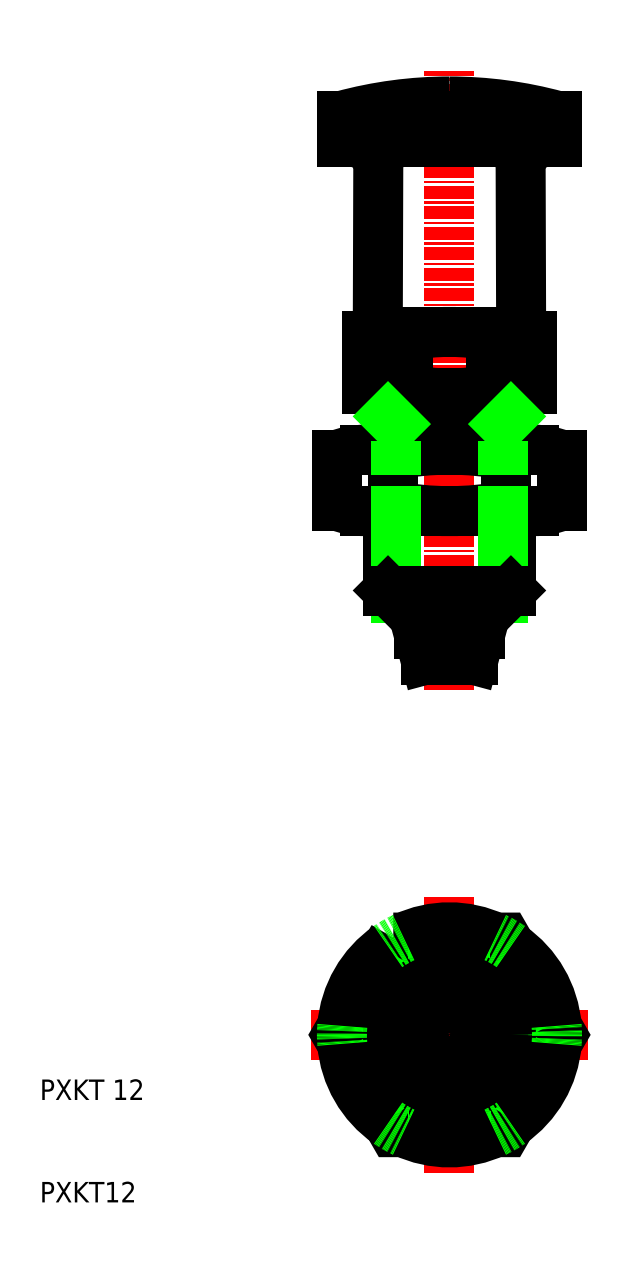
<metadata>
{"format":"dxf","ext":"dxf","renderer":"ezdxf+matplotlib","layout":"modelspace","background":"white","min_lineweight":24,"dpi":150}
</metadata>
<code>
0
SECTION
2
ENTITIES
0
LINE
8
CENTER
10
201.9
20
290
30
0
11
201.9
21
350.5
31
0
0
ARC
8
0
10
208
20
319.6
30
0
40
5.397
50
68.01
51
112
0
ARC
8
0
10
195.8
20
319.6
30
0
40
5.397
50
68.01
51
112
0
ARC
8
0
10
201.9
20
304
30
0
40
21
50
78.9
51
101.1
0
TEXT
8
0
10
161.9
20
240
30
0
40
2
1
PXKT12
0
TEXT
8
0
10
161.9
20
250
30
0
40
2
1
PXKT 12
0
LINE
8
0
10
195.8
20
319
30
0
11
201.9
21
319
31
0
0
LINE
8
0
10
195.9
20
316
30
0
11
207.9
21
316
31
0
0
ARC
8
0
10
195.8
20
324.4
30
0
40
5.397
50
248
51
292
0
LINE
8
0
10
193.8
20
319.4
30
0
11
193.8
21
324.6
31
0
0
LINE
8
0
10
198.9
20
295.5
30
0
11
198.9
21
299
31
0
0
LINE
8
0
10
204.9
20
295.5
30
0
11
204.9
21
299
31
0
0
LINE
8
0
10
201.9
20
319
30
0
11
208
21
319
31
0
0
ARC
8
0
10
208
20
324.4
30
0
40
5.397
50
248
51
292
0
ARC
8
0
10
201.9
20
340
30
0
40
21
50
258.9
51
281.1
0
LINE
8
0
10
197.9
20
319.4
30
0
11
197.9
21
324.6
31
0
0
LINE
8
0
10
205.9
20
319.4
30
0
11
205.9
21
324.6
31
0
0
LINE
8
0
10
210
20
319.4
30
0
11
210
21
324.6
31
0
0
LINE
8
CENTER
10
201.9
20
269.9
30
0
11
201.9
21
242.9
31
0
0
LINE
8
CENTER
10
188.4
20
256.4
30
0
11
215.4
21
256.4
31
0
0
LINE
8
0
10
195.8
20
325
30
0
11
201.9
21
325
31
0
0
LINE
8
0
10
194.9
20
325
30
0
11
208.9
21
325
31
0
0
LINE
8
0
10
191.4
20
346.1
30
0
11
201.9
21
346.1
31
0
0
LINE
8
0
10
192.4
20
343.5
30
0
11
201.9
21
343.5
31
0
0
ARC
8
0
10
201.9
20
307.4
30
0
40
40.08
50
90
51
105.2
0
LINE
8
0
10
194.9
20
325
30
0
11
194.9
21
341
31
0
0
ARC
8
0
10
192.4
20
341
30
0
40
2.5
50
359.8
51
90
0
LINE
8
0
10
191.4
20
343.5
30
0
11
192.4
21
343.5
31
0
0
LINE
8
0
10
191.4
20
343.5
30
0
11
191.4
21
346.1
31
0
0
LINE
8
0
10
208.9
20
325
30
0
11
208.8
21
341
31
0
0
LINE
8
0
10
208
20
325
30
0
11
201.9
21
325
31
0
0
LINE
8
0
10
211.3
20
343.5
30
0
11
201.9
21
343.5
31
0
0
LINE
8
0
10
212.4
20
346.1
30
0
11
201.9
21
346.1
31
0
0
ARC
8
0
10
201.9
20
307.4
30
0
40
40.08
50
74.81
51
90
0
ARC
8
0
10
211.3
20
341
30
0
40
2.5
50
90
51
180.2
0
LINE
8
0
10
212.4
20
343.5
30
0
11
212.4
21
346.1
31
0
0
LINE
8
0
10
212.4
20
343.5
30
0
11
211.3
21
343.5
31
0
0
ARC
8
0
10
201.9
20
285
30
0
40
28.5
50
78.9
51
101.1
0
ARC
8
0
10
201.9
20
336
30
0
40
28.5
50
258.9
51
281.1
0
LINE
8
0
10
193.7
20
313.5
30
0
11
201.9
21
313.5
31
0
0
LINE
8
0
10
193.7
20
307.5
30
0
11
201.9
21
307.5
31
0
0
LINE
8
0
10
195.9
20
299.7
30
0
11
195.9
21
307.5
31
0
0
ARC
8
0
10
193.7
20
306.2
30
0
40
7.325
50
90
51
112
0
ARC
8
0
10
193.7
20
306.2
30
0
40
7.325
50
68.01
51
90
0
ARC
8
0
10
193.7
20
314.8
30
0
40
7.325
50
270
51
292
0
ARC
8
0
10
193.7
20
314.8
30
0
40
7.325
50
248
51
270
0
LINE
8
0
10
190.9
20
308
30
0
11
190.9
21
313
31
0
0
LINE
8
0
10
196.4
20
308
30
0
11
196.4
21
313
31
0
0
LINE
8
0
10
195.9
20
313.5
30
0
11
195.9
21
316.7
31
0
0
LINE
8
0
10
207.9
20
299.7
30
0
11
207.9
21
307.5
31
0
0
ARC
8
0
10
210.1
20
306.2
30
0
40
7.325
50
68.01
51
90
0
ARC
8
0
10
210.1
20
306.2
30
0
40
7.325
50
90
51
112
0
LINE
8
0
10
210.1
20
307.5
30
0
11
201.9
21
307.5
31
0
0
ARC
8
0
10
210.1
20
314.8
30
0
40
7.325
50
270
51
292
0
ARC
8
0
10
210.1
20
314.8
30
0
40
7.325
50
248
51
270
0
LINE
8
0
10
207.4
20
308
30
0
11
207.4
21
313
31
0
0
LINE
8
0
10
212.9
20
308
30
0
11
212.9
21
313
31
0
0
LINE
8
0
10
210.1
20
313.5
30
0
11
201.9
21
313.5
31
0
0
LINE
8
0
10
207.9
20
313.5
30
0
11
207.9
21
316.7
31
0
0
LINE
8
0
10
204.9
20
295.5
30
0
11
198.9
21
295.5
31
0
0
LINE
8
0
10
196.6
20
316.7
30
0
11
196.6
21
319
31
0
0
LINE
8
0
10
207.1
20
316.7
30
0
11
207.1
21
319
31
0
0
LINE
8
0
10
196.6
20
299
30
0
11
207.1
21
299
31
0
0
LINE
8
0
10
207.1
20
299
30
0
11
207.1
21
307.5
31
0
0
LINE
8
0
10
196.6
20
299
30
0
11
196.6
21
307.5
31
0
0
LINE
8
0
10
207.1
20
313.5
30
0
11
207.1
21
316
31
0
0
LINE
8
0
10
196.6
20
313.5
30
0
11
196.6
21
316
31
0
0
LINE
8
0
10
207.9
20
299.7
30
0
11
207.1
21
299
31
0
0
LINE
8
0
10
196.6
20
299
30
0
11
195.9
21
299.7
31
0
0
LINE
8
0
10
195.9
20
299.7
30
0
11
207.9
21
299.7
31
0
0
POLYLINE
8
0
66
     1
10
0
20
0
30
0
70
     1
0
VERTEX
8
0
10
196.4
20
265.9
30
0
0
VERTEX
8
0
10
190.9
20
256.4
30
0
0
VERTEX
8
0
10
196.4
20
246.9
30
0
0
VERTEX
8
0
10
207.4
20
246.9
30
0
0
VERTEX
8
0
10
212.9
20
256.4
30
0
0
VERTEX
8
0
10
207.4
20
265.9
30
0
0
SEQEND
8
0
0
POLYLINE
8
0
66
     1
10
0
20
0
30
0
70
     1
0
VERTEX
8
0
10
197.9
20
263.4
30
0
0
VERTEX
8
0
10
193.8
20
256.4
30
0
0
VERTEX
8
0
10
197.9
20
249.4
30
0
0
VERTEX
8
0
10
205.9
20
249.4
30
0
0
VERTEX
8
0
10
210
20
256.4
30
0
0
VERTEX
8
0
10
205.9
20
263.4
30
0
0
SEQEND
8
0
0
ARC
8
0
10
201.9
20
256.4
30
0
40
10.5
50
64.79
51
115.2
0
LINE
8
0
10
204.9
20
295.5
30
0
11
204.2
21
293
31
0
0
LINE
8
0
10
198.9
20
295.5
30
0
11
199.6
21
293
31
0
0
LINE
8
0
10
204.2
20
293
30
0
11
199.6
21
293
31
0
0
LINE
8
0
10
195.9
20
316.7
30
0
11
207.9
21
316.7
31
0
0
LINE
8
0
10
207.1
20
316
30
0
11
207.9
21
316.7
31
0
0
LINE
8
0
10
196.6
20
316
30
0
11
195.9
21
316.7
31
0
0
CIRCLE
8
0
10
201.9
20
256.4
30
0
40
3
0
CIRCLE
8
0
10
201.9
20
256.4
30
0
40
5.25
0
CIRCLE
8
0
10
201.9
20
256.4
30
0
40
6
0
ARC
8
0
10
201.9
20
256.4
30
0
40
10.5
50
124.8
51
175.2
0
ARC
8
0
10
201.9
20
256.4
30
0
40
10.5
50
184.8
51
235.2
0
ARC
8
0
10
201.9
20
256.4
30
0
40
10.5
50
244.8
51
295.2
0
ARC
8
0
10
201.9
20
256.4
30
0
40
10.5
50
304.8
51
355.2
0
ARC
8
0
10
201.9
20
256.4
30
0
40
10.5
50
4.791
51
55.21
0
ARC
8
0
10
201.9
20
256.4
30
0
40
10.5
50
55.21
51
64.79
0
ARC
8
0
10
201.9
20
256.4
30
0
40
10.5
50
115.2
51
124.8
0
ARC
8
0
10
201.9
20
256.4
30
0
40
10.5
50
175.2
51
184.8
0
ARC
8
0
10
201.9
20
256.4
30
0
40
10.5
50
235.2
51
244.8
0
ARC
8
0
10
201.9
20
256.4
30
0
40
10.5
50
295.2
51
304.8
0
ARC
8
0
10
201.9
20
256.4
30
0
40
10.5
50
355.2
51
4.791
0
CIRCLE
8
0
10
201.9
20
256.4
30
0
40
2.33
0
ENDSEC
0
EOF

</code>
